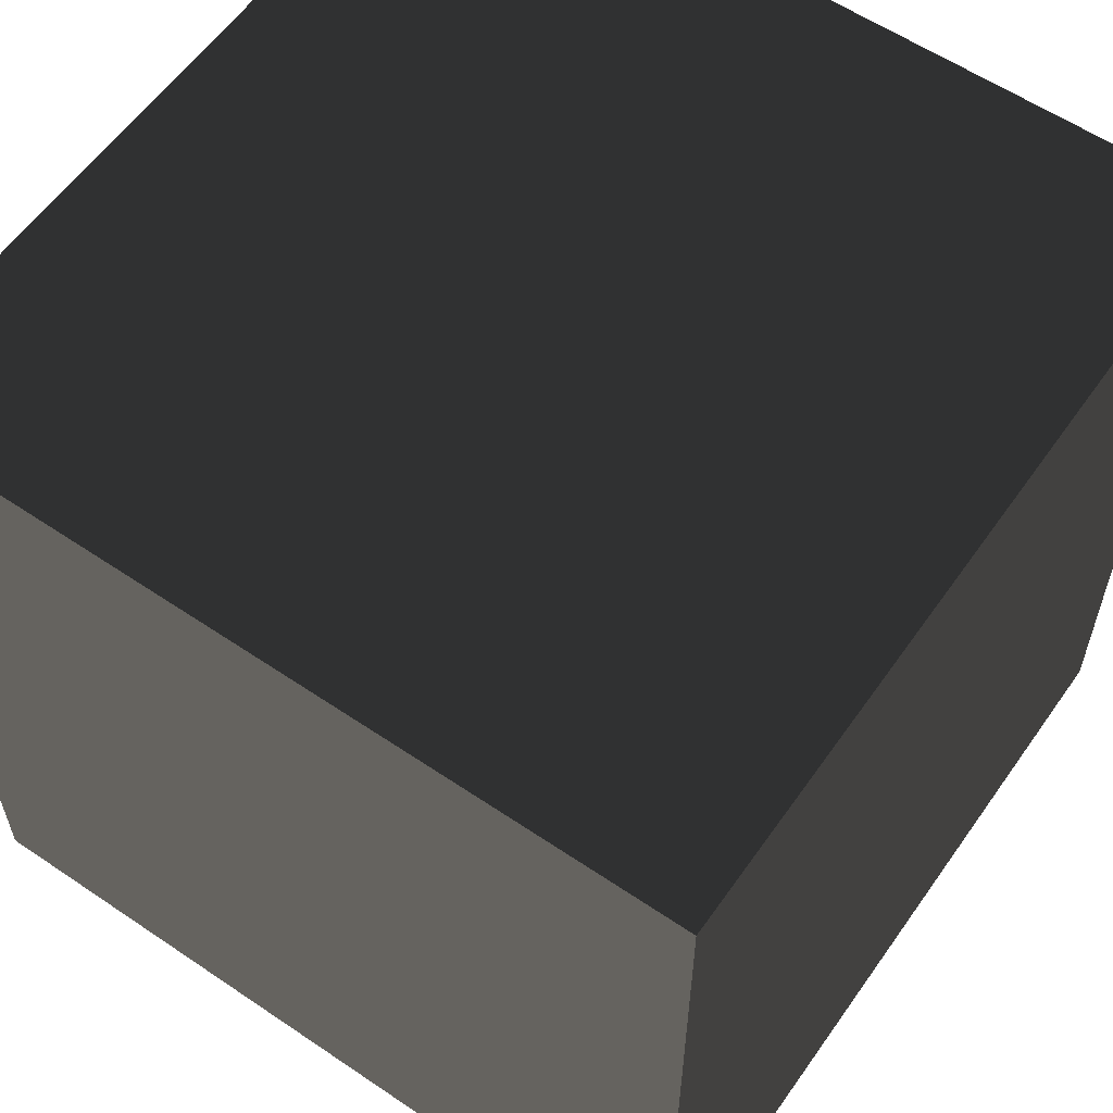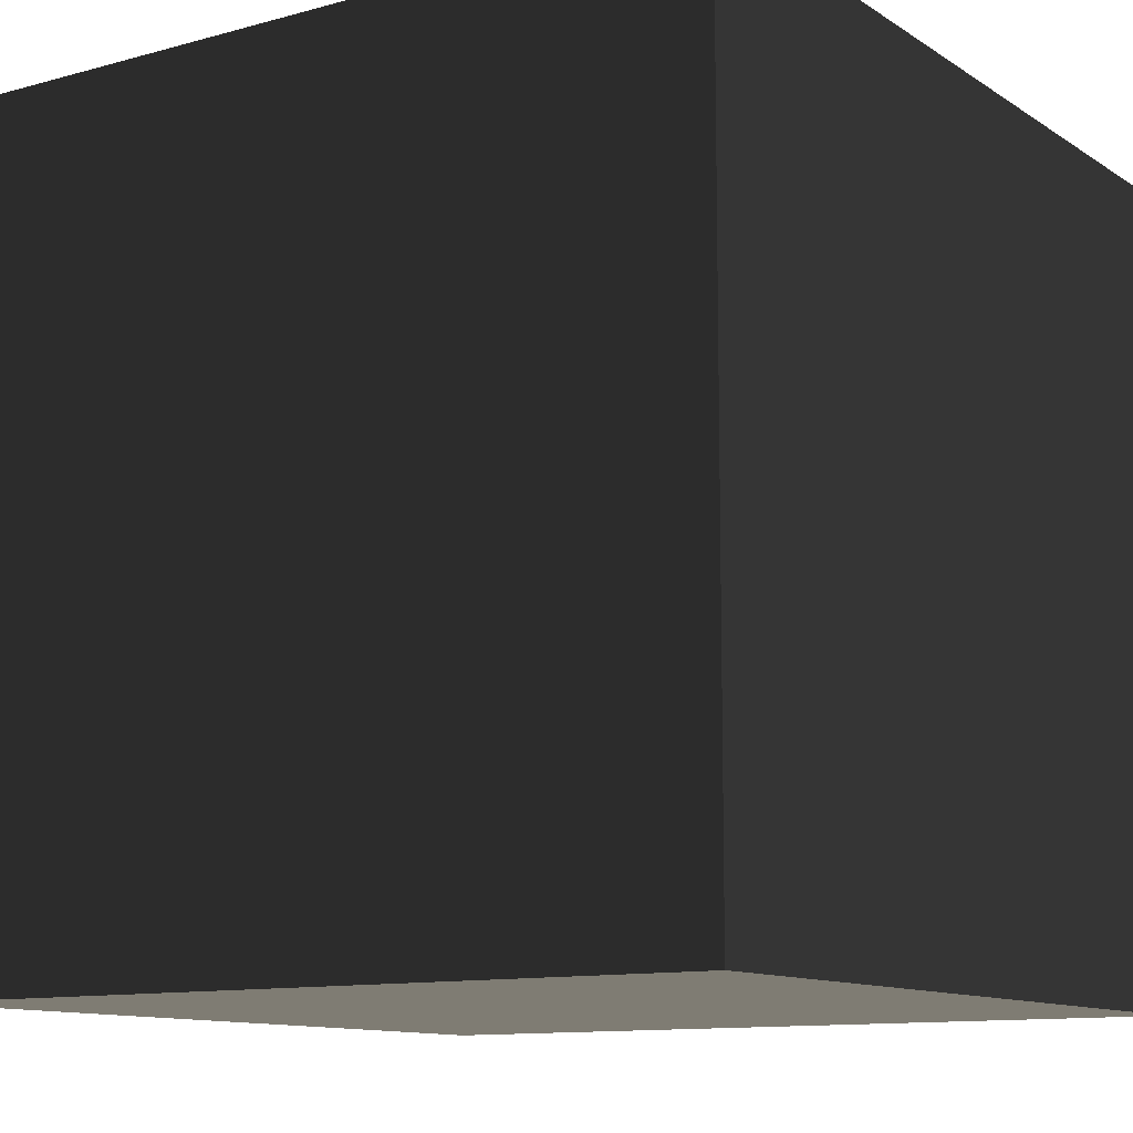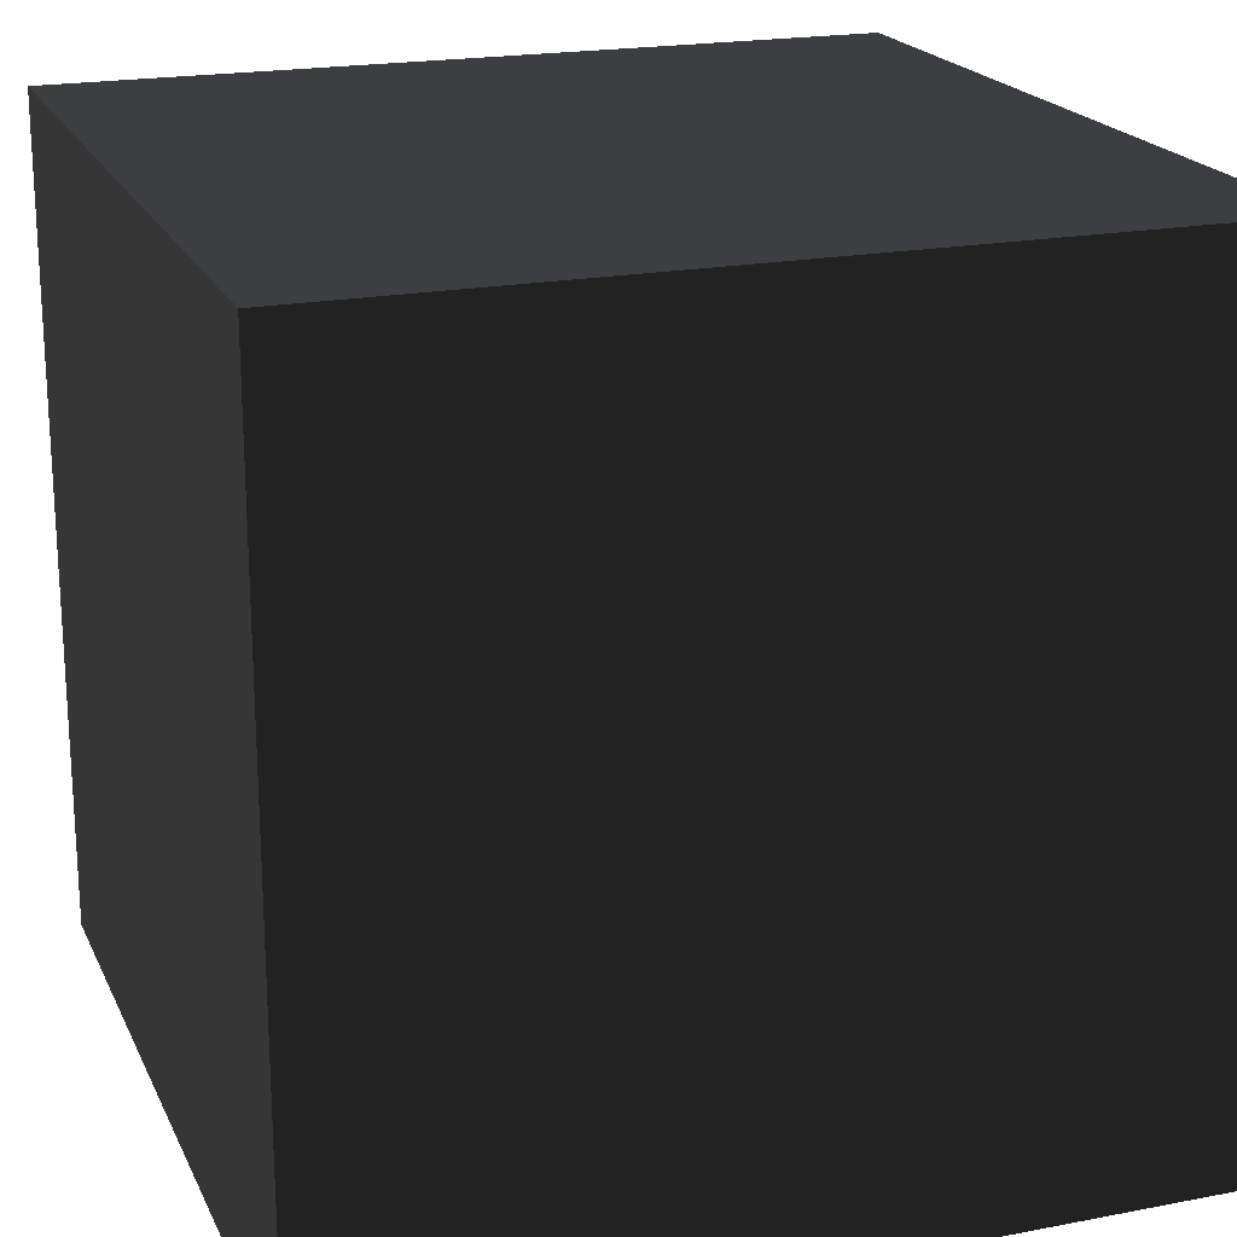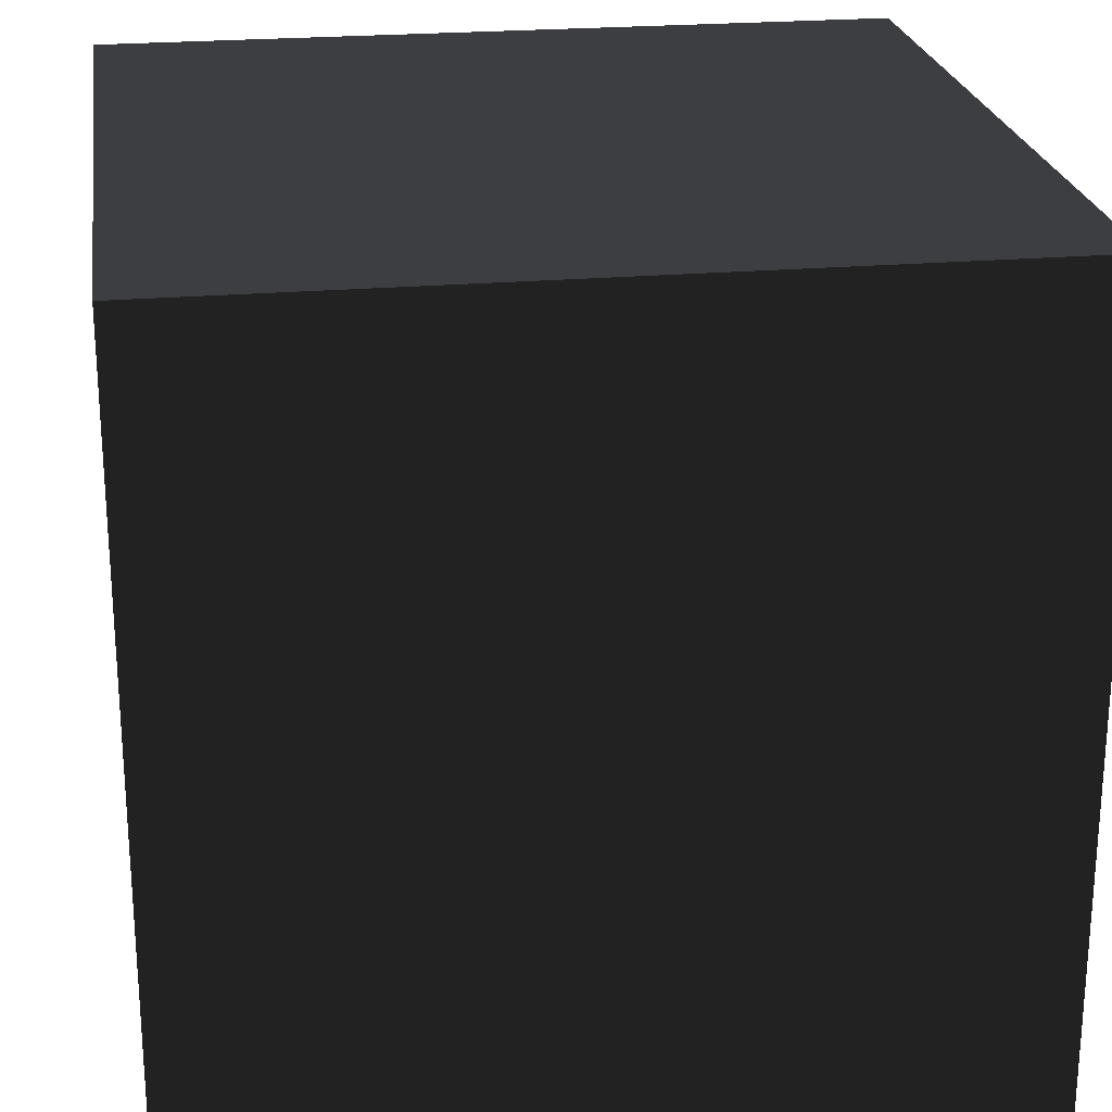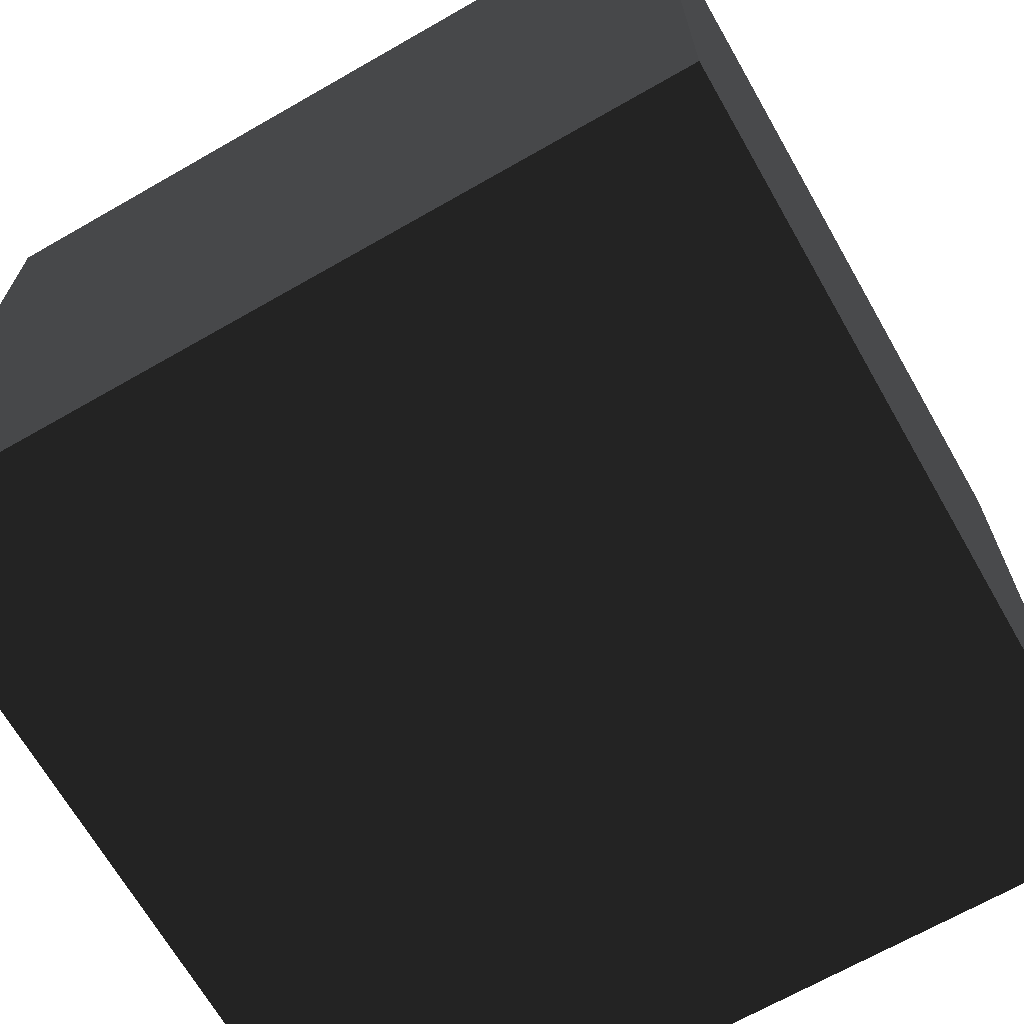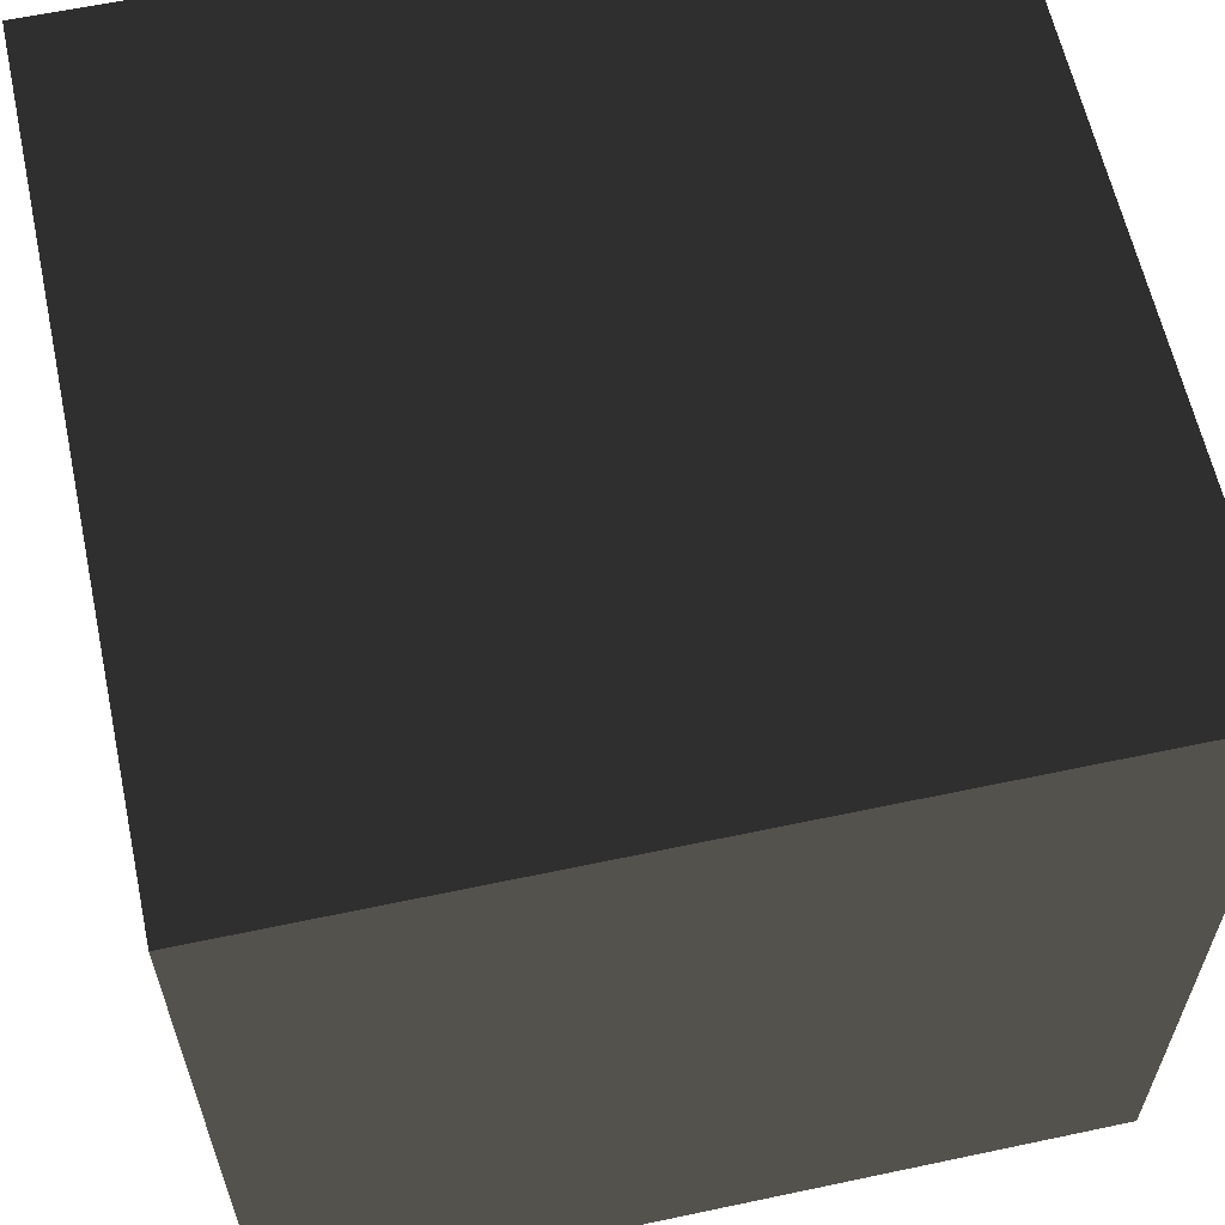
<metadata>
{"format":"obj","ext":"obj","renderer":"f3d","projection":"perspective","resolution":1024,"background":"white","views":[{"elev":58.8,"azim":34.9,"up":"+Z"},{"elev":-11.4,"azim":123.7,"up":"+Z"},{"elev":20.2,"azim":160.6,"up":"+Y"},{"elev":23.5,"azim":-98.3,"up":"+Z"},{"elev":-68.1,"azim":-150.2,"up":"+Y"},{"elev":61.2,"azim":167.8,"up":"+Y"}]}
</metadata>
<code>
v -0.5 -0.5 0.5
v 0.5 -0.5 0.5
v -0.5 0.5 0.5
v 0.5 0.5 0.5
v -0.5 0.5 -0.5
v 0.5 0.5 -0.5
v -0.5 -0.5 -0.5
v 0.5 -0.5 -0.5
g pCube1
f 2 1 3
f 2 3 4
f 4 3 5
f 4 5 6
f 6 5 7
f 6 7 8
f 8 7 1
f 8 1 2
f 8 2 4
f 8 4 6
f 1 7 5
f 1 5 3

</code>
